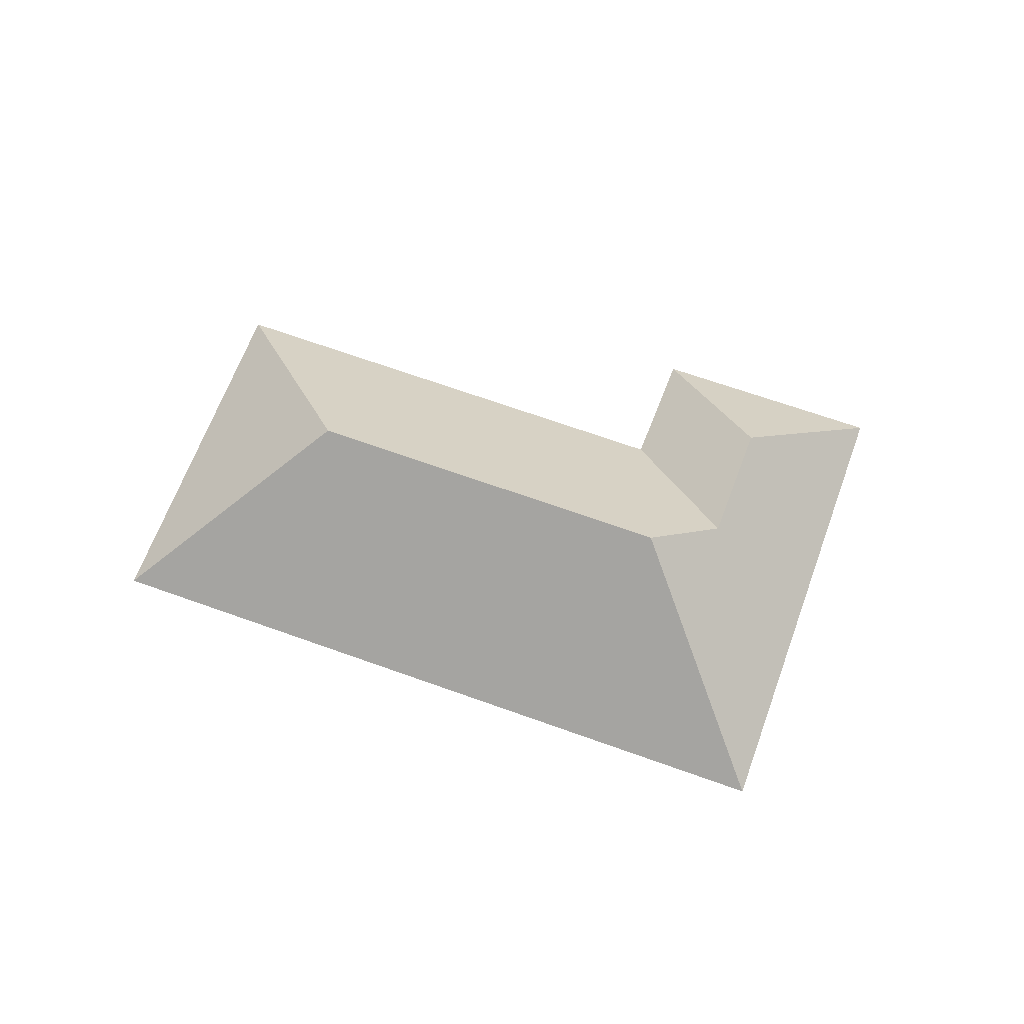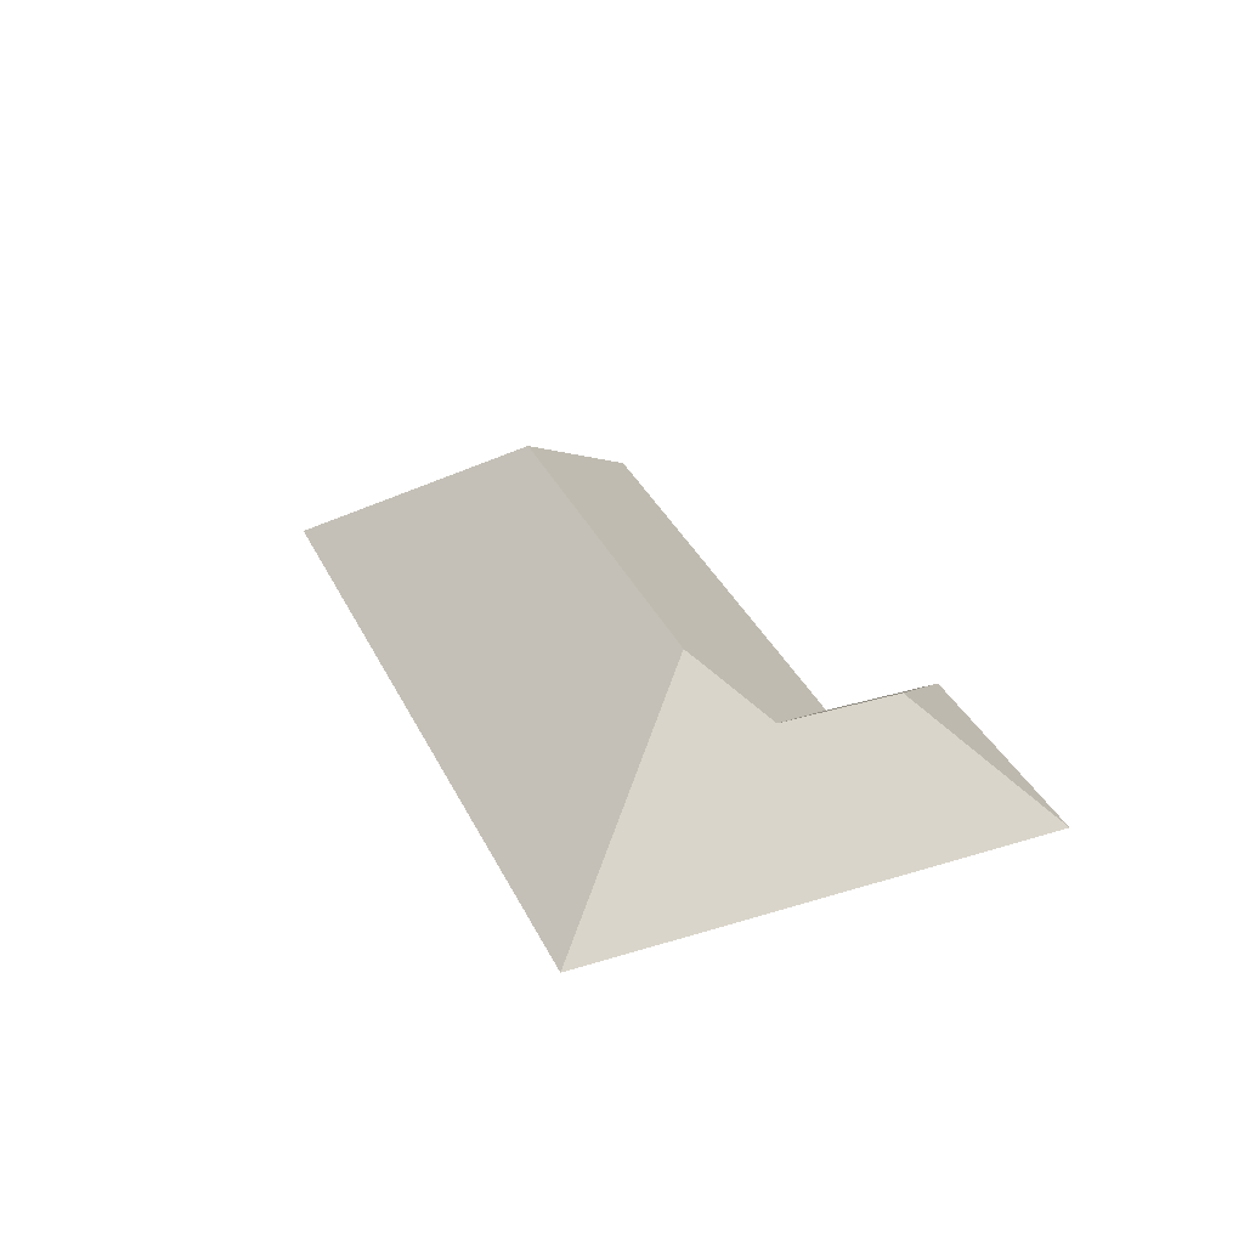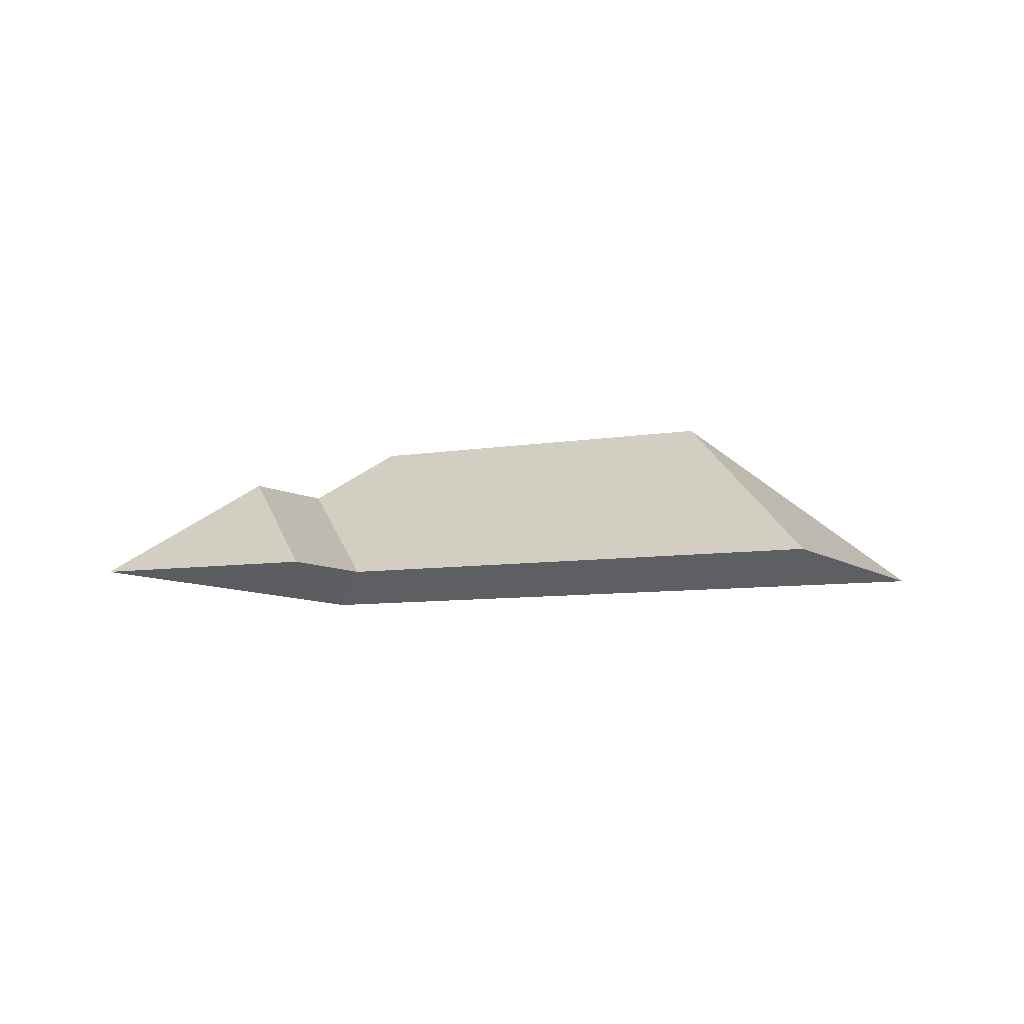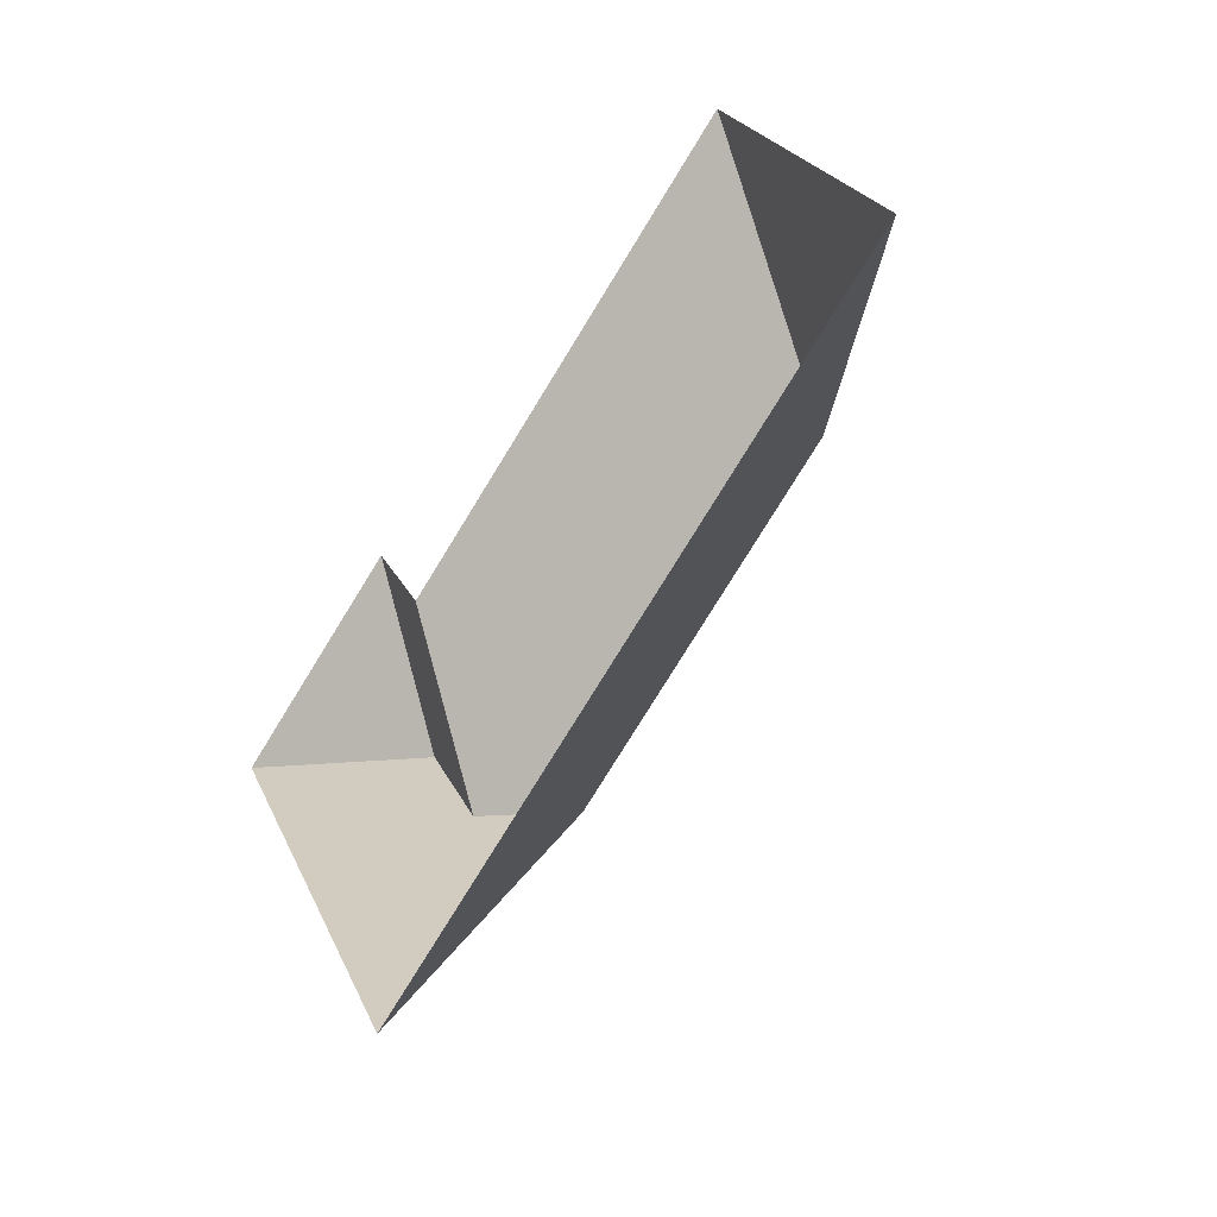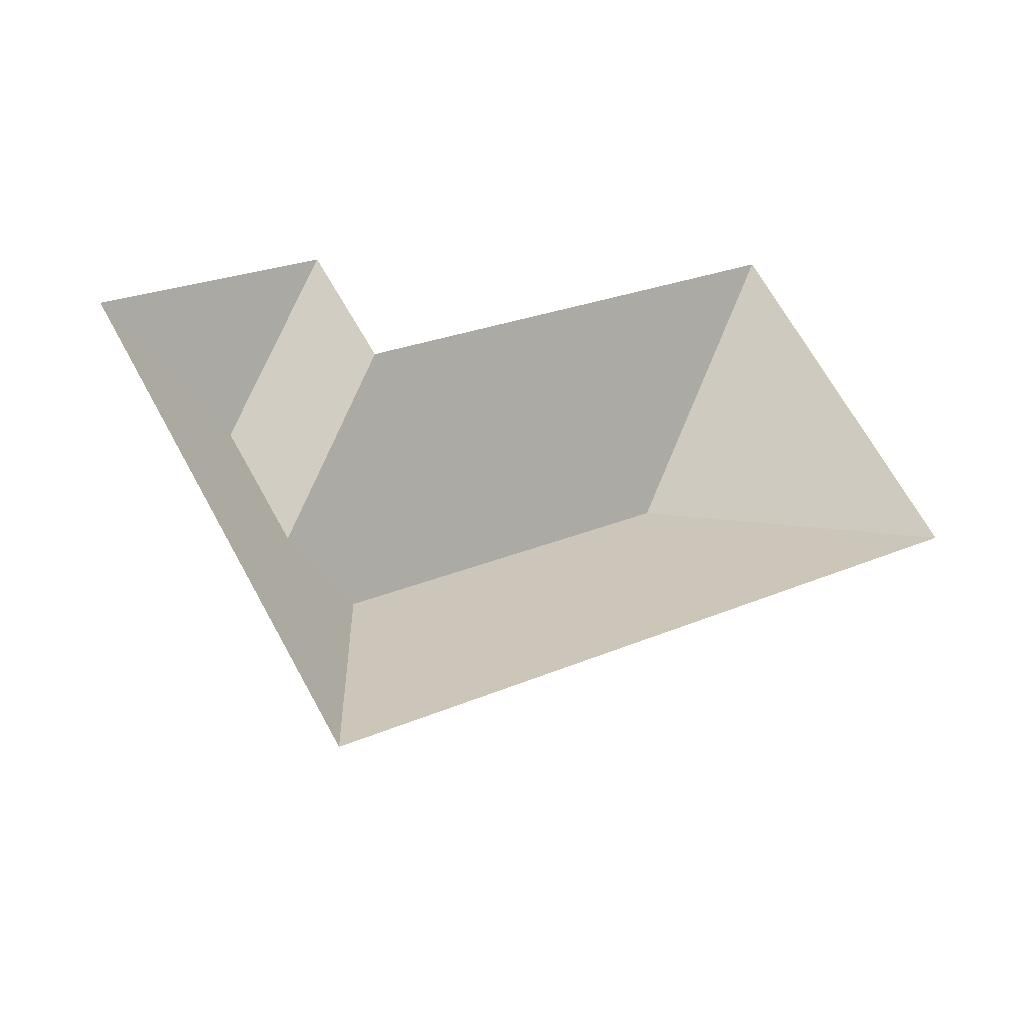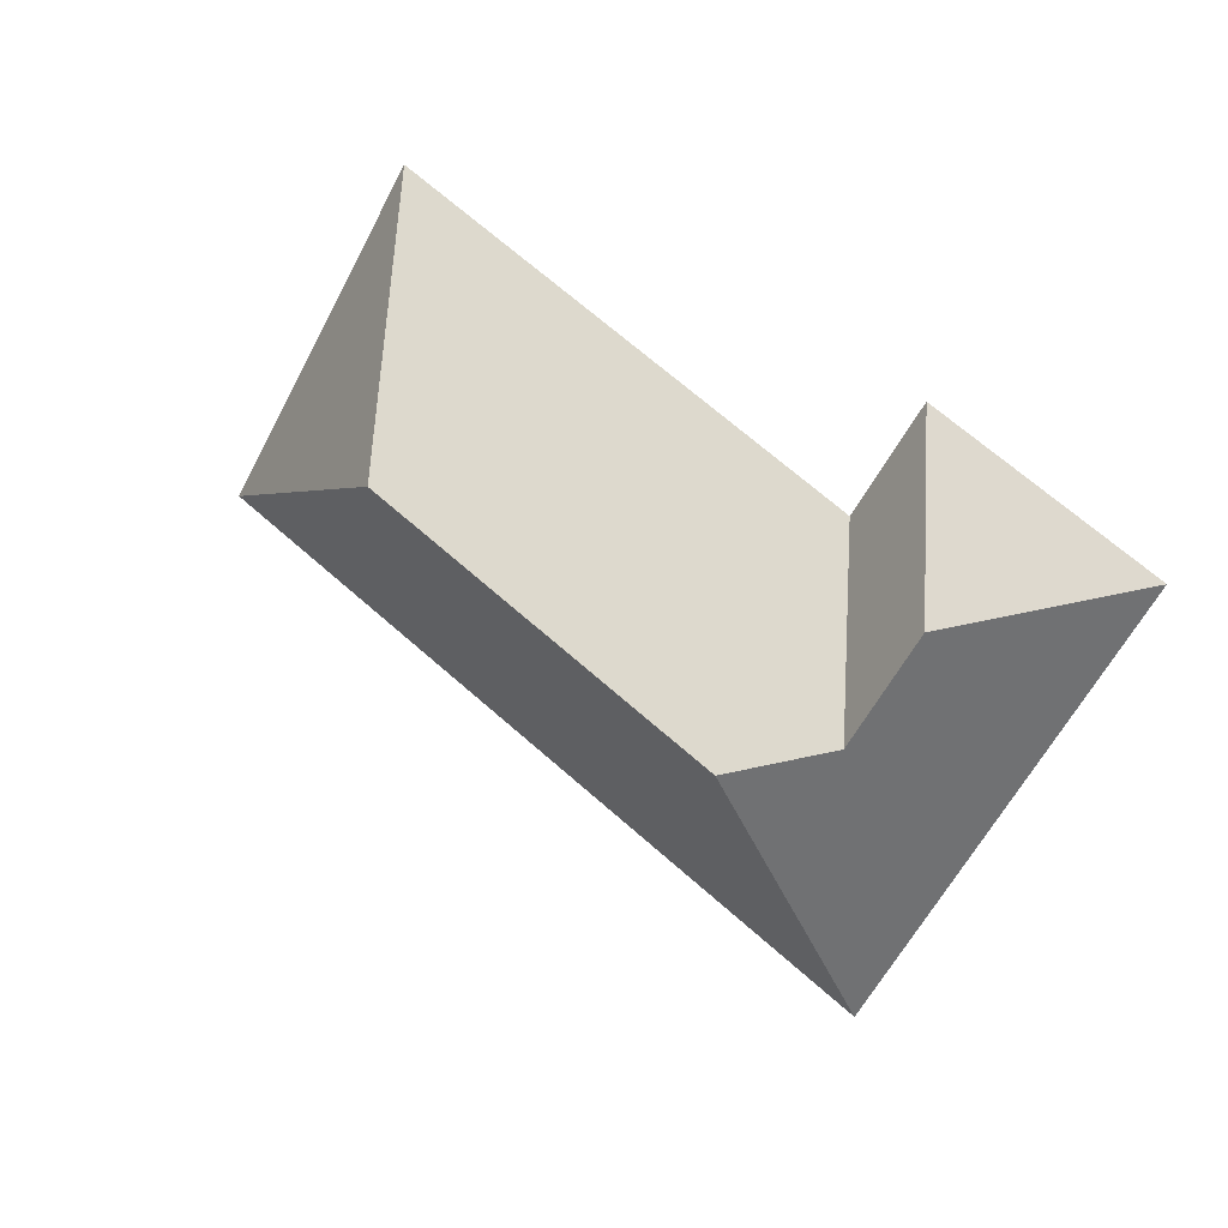
<metadata>
{"format":"obj","ext":"obj","renderer":"f3d","projection":"perspective","resolution":1024,"background":"white","views":[{"elev":65.0,"azim":168.7,"up":"+Y"},{"elev":34.1,"azim":-144.1,"up":"+Y"},{"elev":-7.5,"azim":-5.1,"up":"+Y"},{"elev":-41.1,"azim":52.0,"up":"+Z"},{"elev":-35.7,"azim":-22.4,"up":"+Z"},{"elev":15.2,"azim":-150.8,"up":"+Z"}]}
</metadata>
<code>
o CG10_500_035060_0034_roof
v 411.4 75 -154.6
v 326.6 75 -15.33
v 298.9 145 -125
v 137.1 75 -131.9
v 108.8 75 -87.42
v 155.1 144.6 -213
v 117.1 120.3 -204.2
v 88.3 119.8 -157.9
v 18.64 75 -142.3
v 130.3 75 -325.7
v 411.4 0 -154.6
v 326.6 0 -15.33
v 137.1 0 -131.9
v 108.8 0 -87.42
v 18.64 0 -142.3
v 130.3 0 -325.7
f 10 6 7 8 9
f 10 6 3 1
f 1 3 2
f 2 3 6 7 4
f 4 7 8 5
f 5 8 9

</code>
